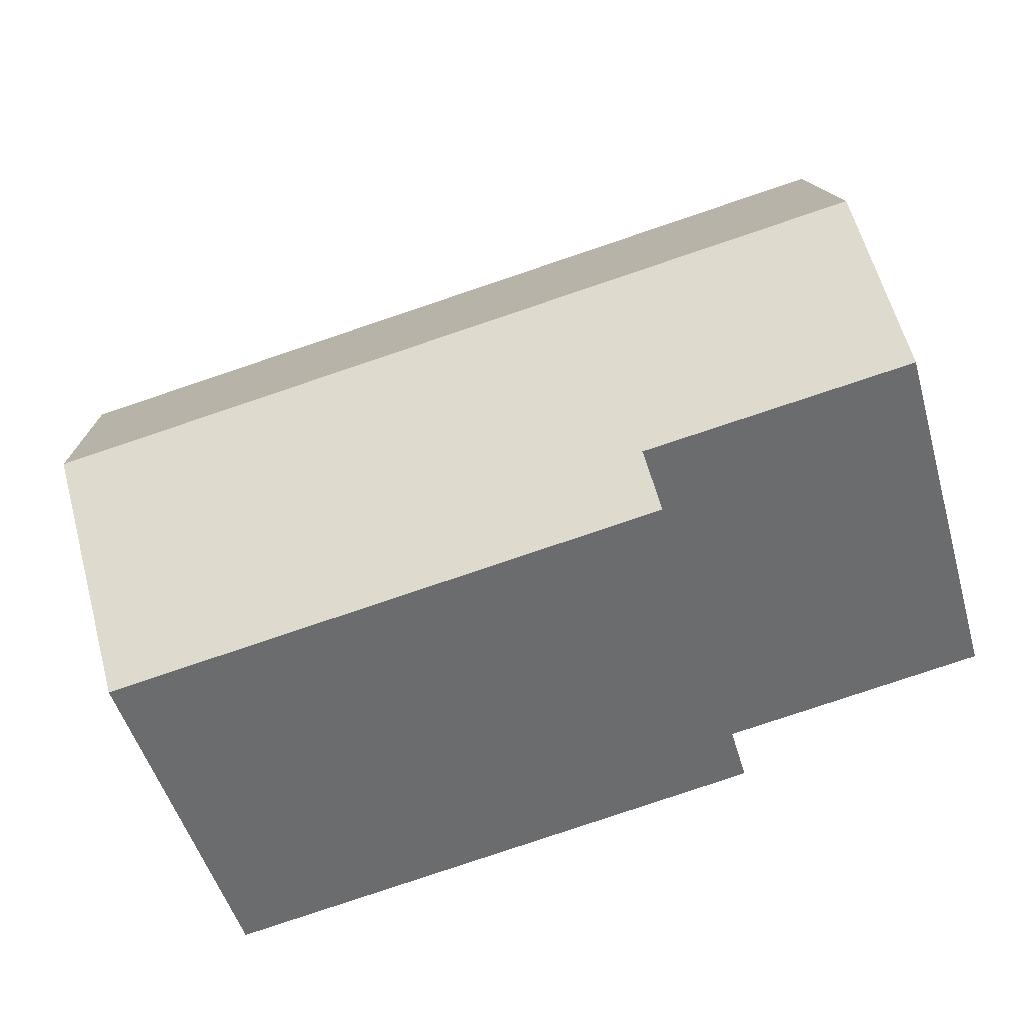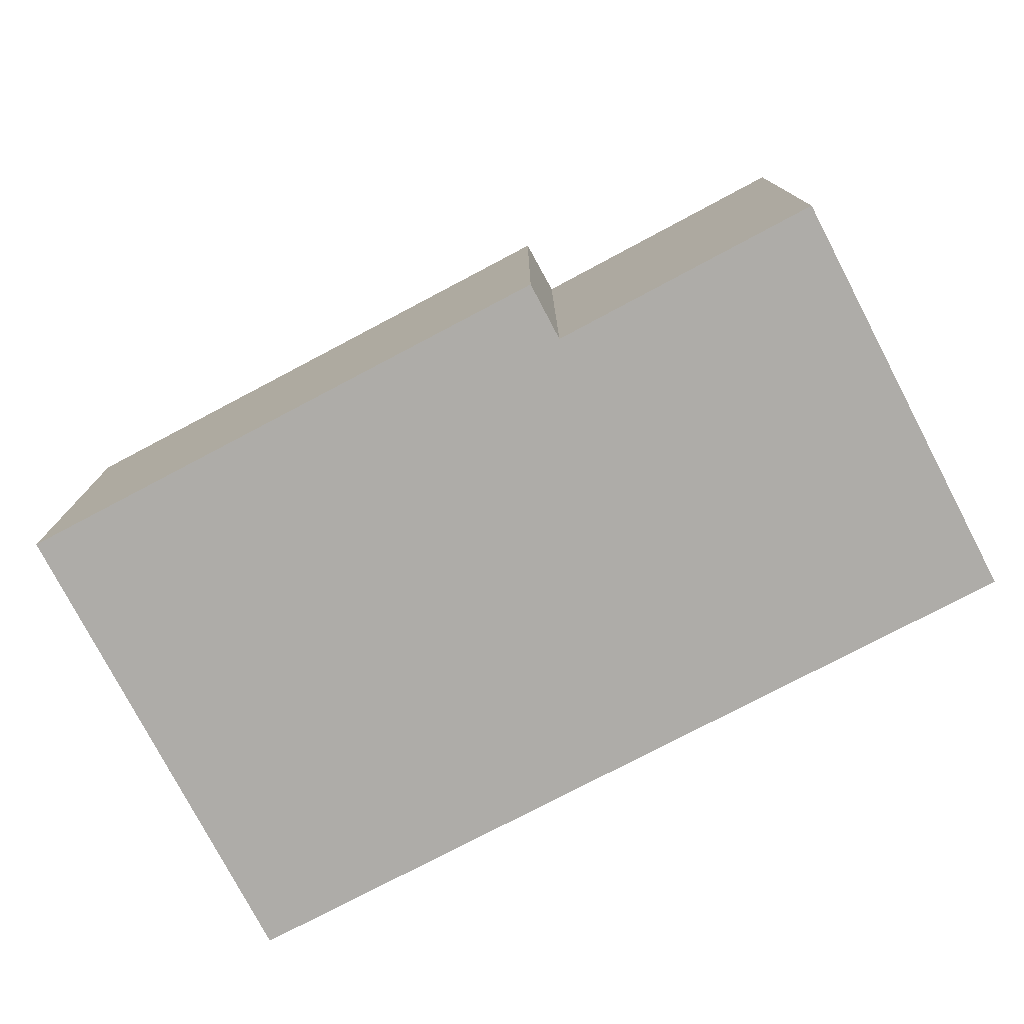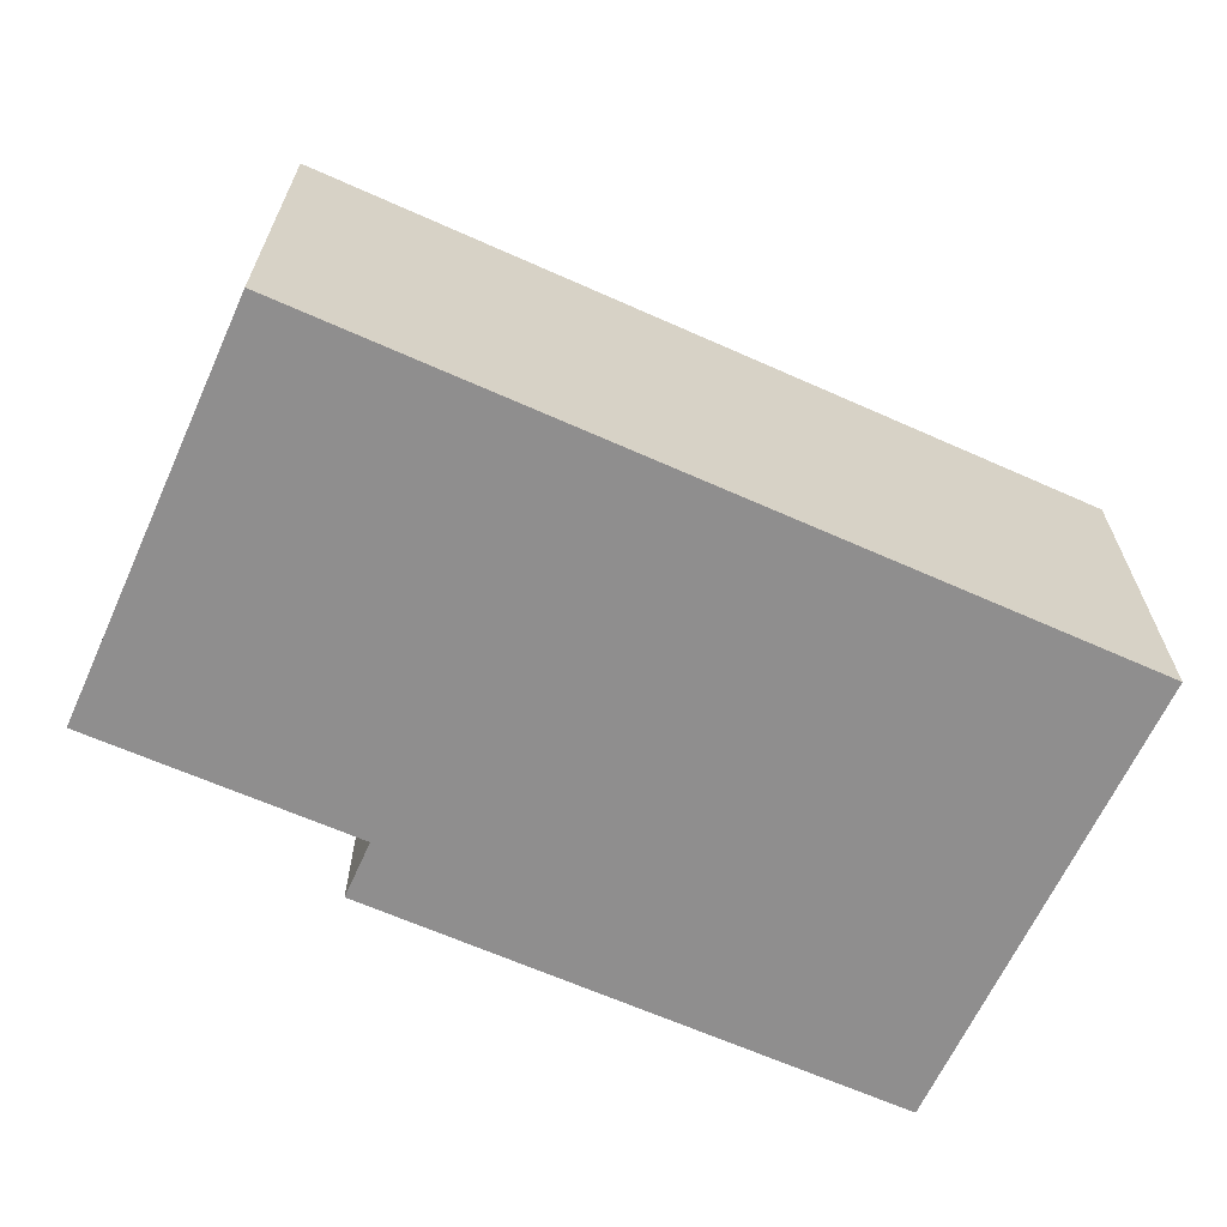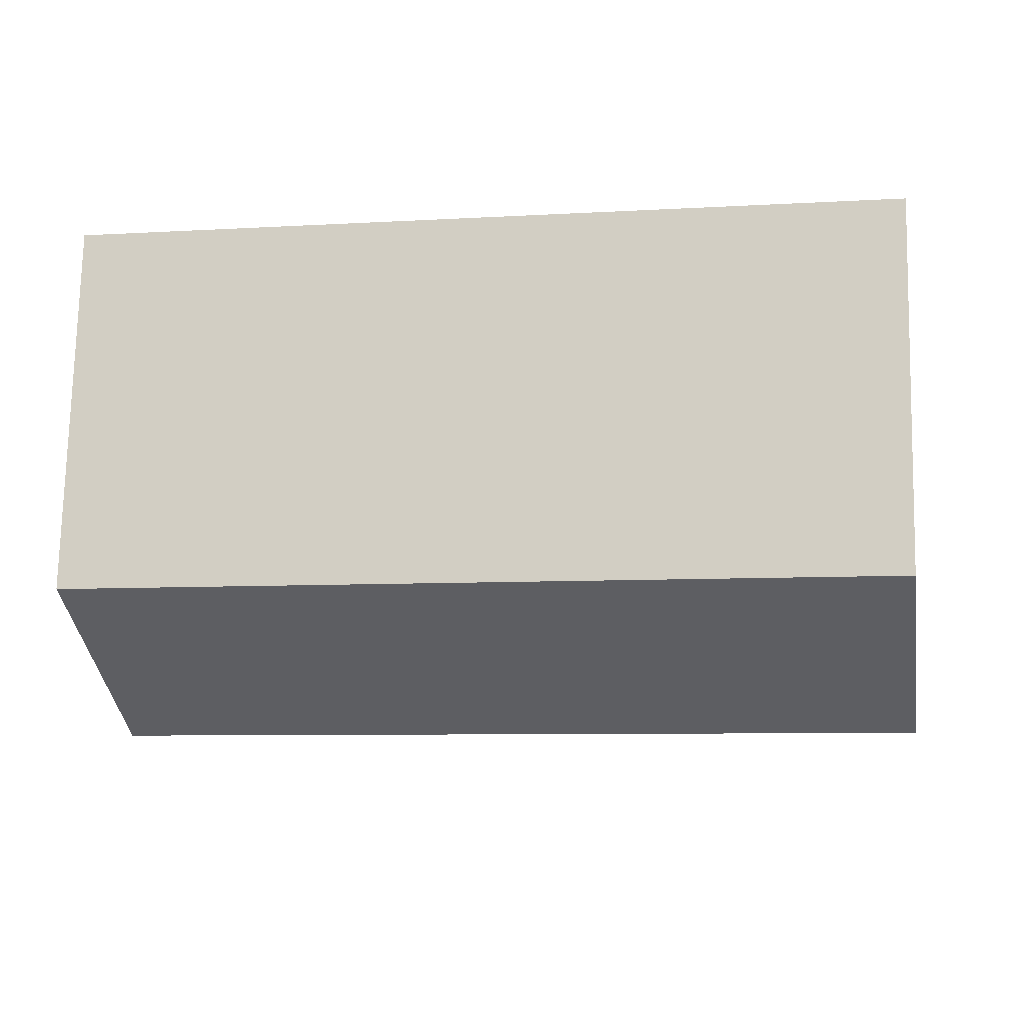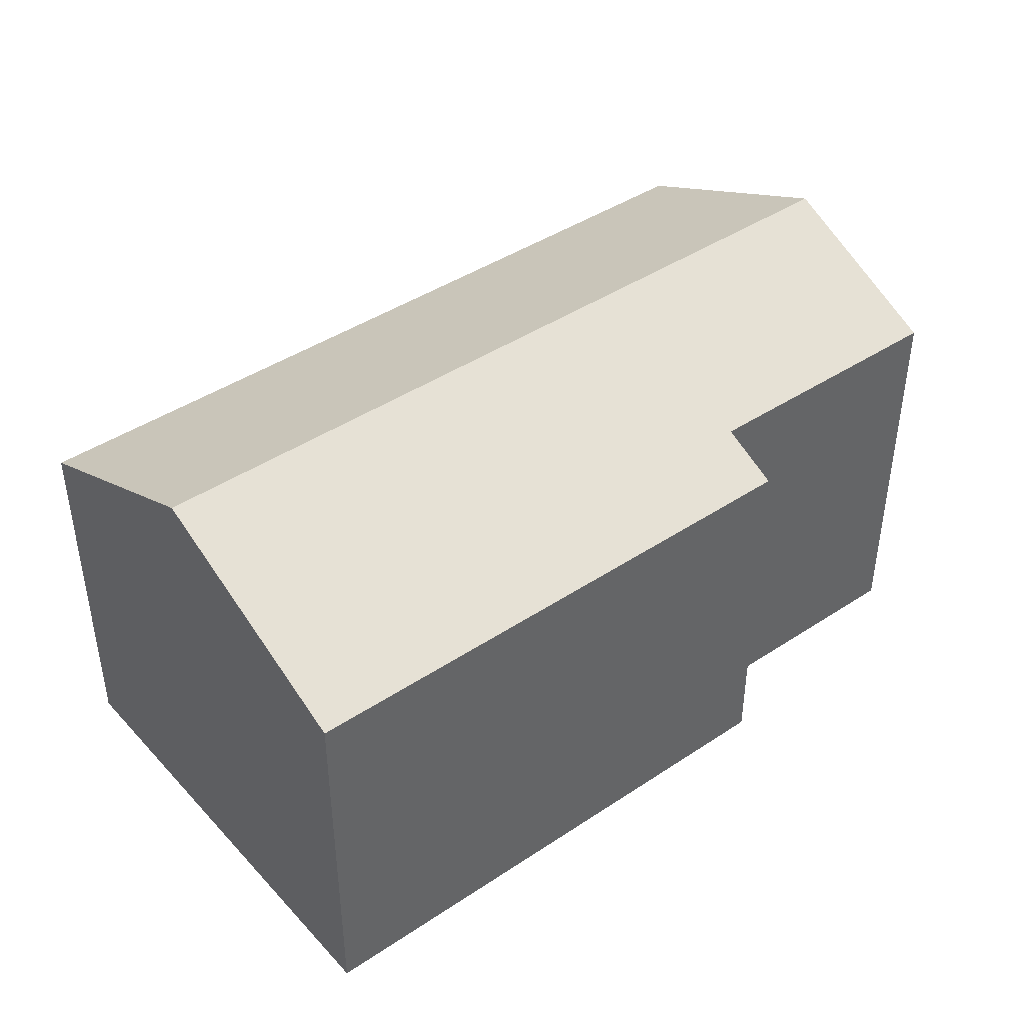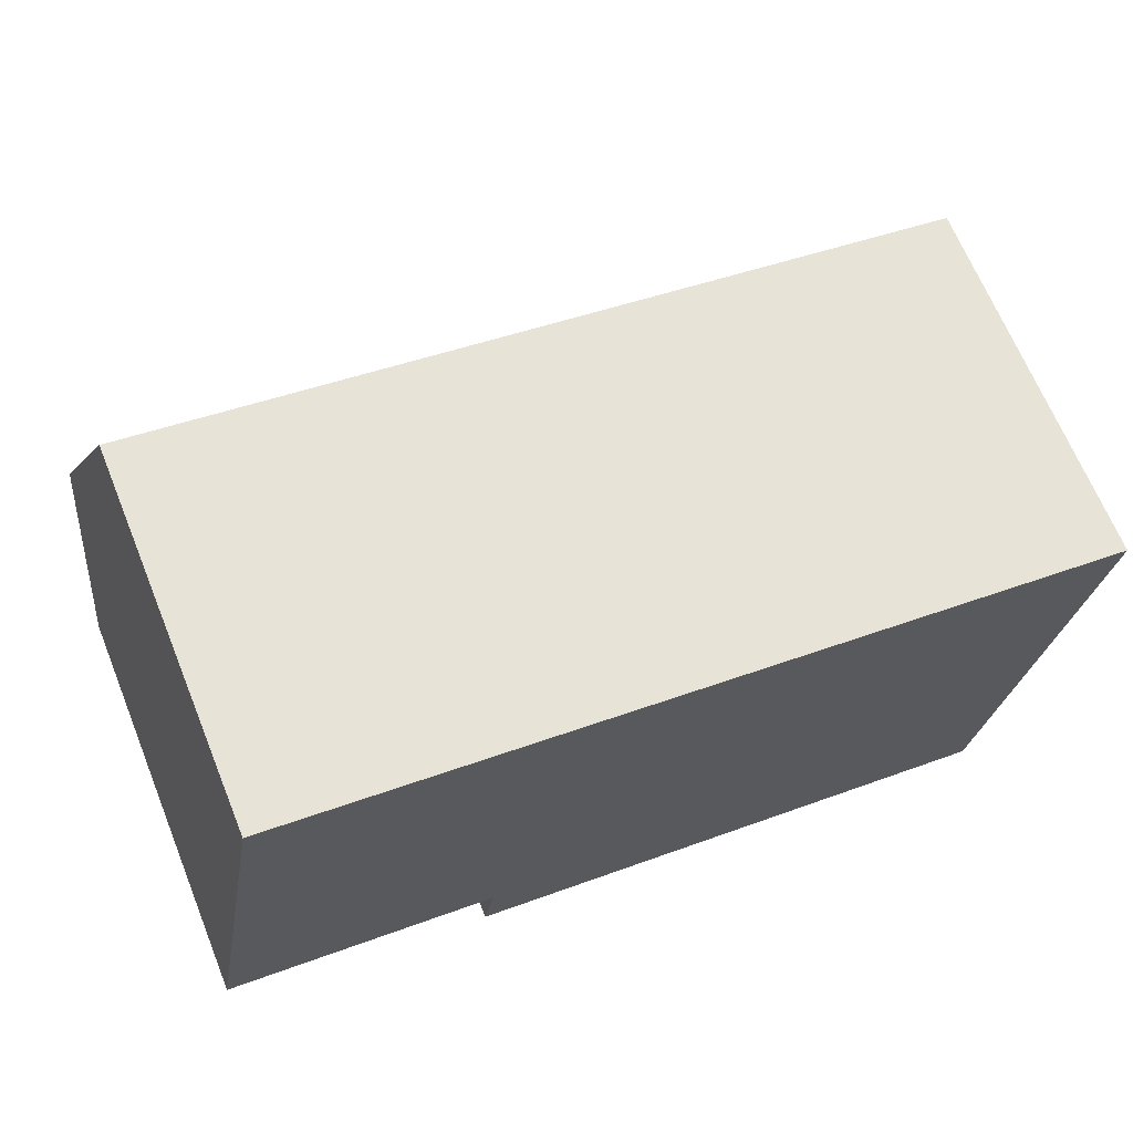
<metadata>
{"format":"obj","ext":"obj","renderer":"f3d","projection":"perspective","resolution":1024,"background":"white","views":[{"elev":-50.5,"azim":-164.1,"up":"+Z"},{"elev":-76.9,"azim":-142.6,"up":"+Y"},{"elev":-65.0,"azim":-14.6,"up":"+Y"},{"elev":75.2,"azim":-178.7,"up":"+Z"},{"elev":42.6,"azim":151.2,"up":"+Y"},{"elev":67.0,"azim":-22.1,"up":"+Z"}]}
</metadata>
<code>
v  0.635 9.95 3.695
v  5.587 8.286 -0.915
v  0 8.272 5.065e-16
v  17.59 9.95 0.822
v  16.73 7.731 -4.062
v  5.38 7.728 -2.143
v  1.478 7.723 8.598
v  7.146 7.723 7.637
v  18.45 7.723 5.722
v  18.45 -3.504e-16 5.722
v  16.73 2.487e-16 -4.062
v  17.59 -5.033e-17 0.822
v  0 0 0
v  1.478 -5.265e-16 8.598
v  0.635 -2.263e-16 3.695
v  5.587 5.603e-17 -0.915
v  5.38 1.312e-16 -2.143
v  7.146 -4.676e-16 7.637
g defaultobject
f 1 2 3
f 2 1 4
f 2 4 5
f 5 6 2
f 7 4 1
f 4 7 8
f 4 8 9
f 10 4 9
f 4 10 5
f 5 10 11
f 11 10 12
f 13 1 3
f 1 13 7
f 7 13 14
f 14 13 15
f 6 16 2
f 16 6 17
f 14 8 7
f 8 14 9
f 9 14 18
f 9 18 10
f 11 6 5
f 6 11 17
f 16 3 2
f 3 16 13
f 15 16 14
f 16 15 13
f 18 12 10
f 12 18 11
f 11 18 14
f 11 14 16
f 11 16 17

</code>
